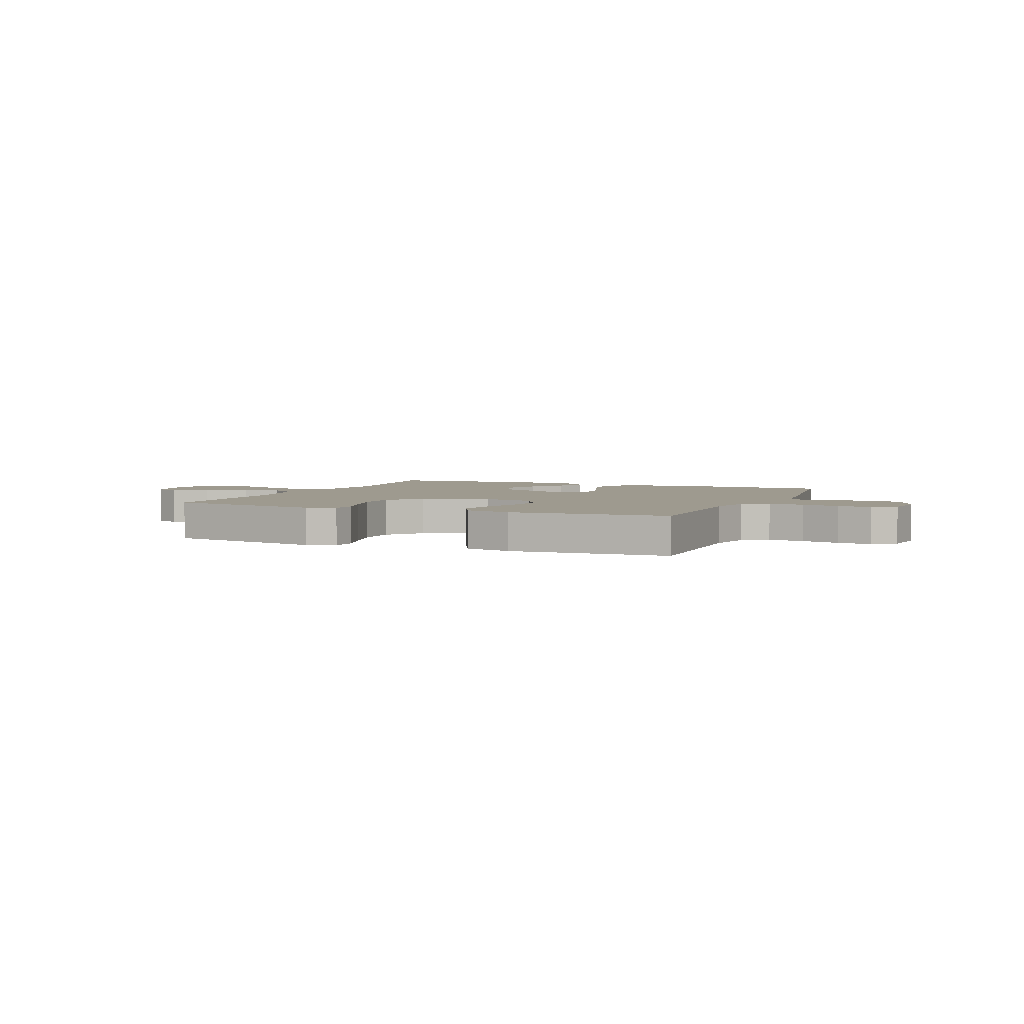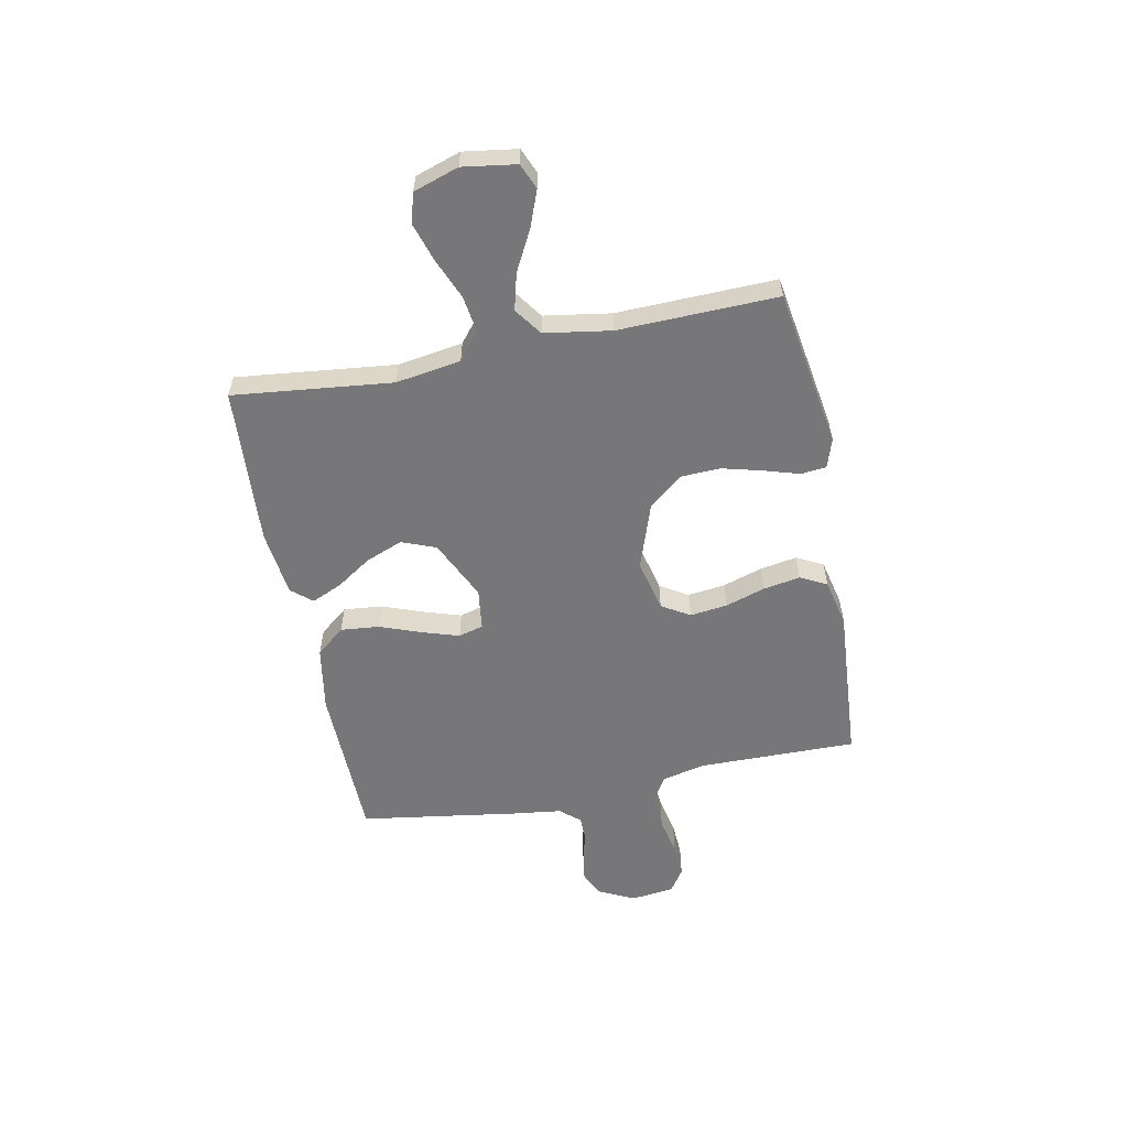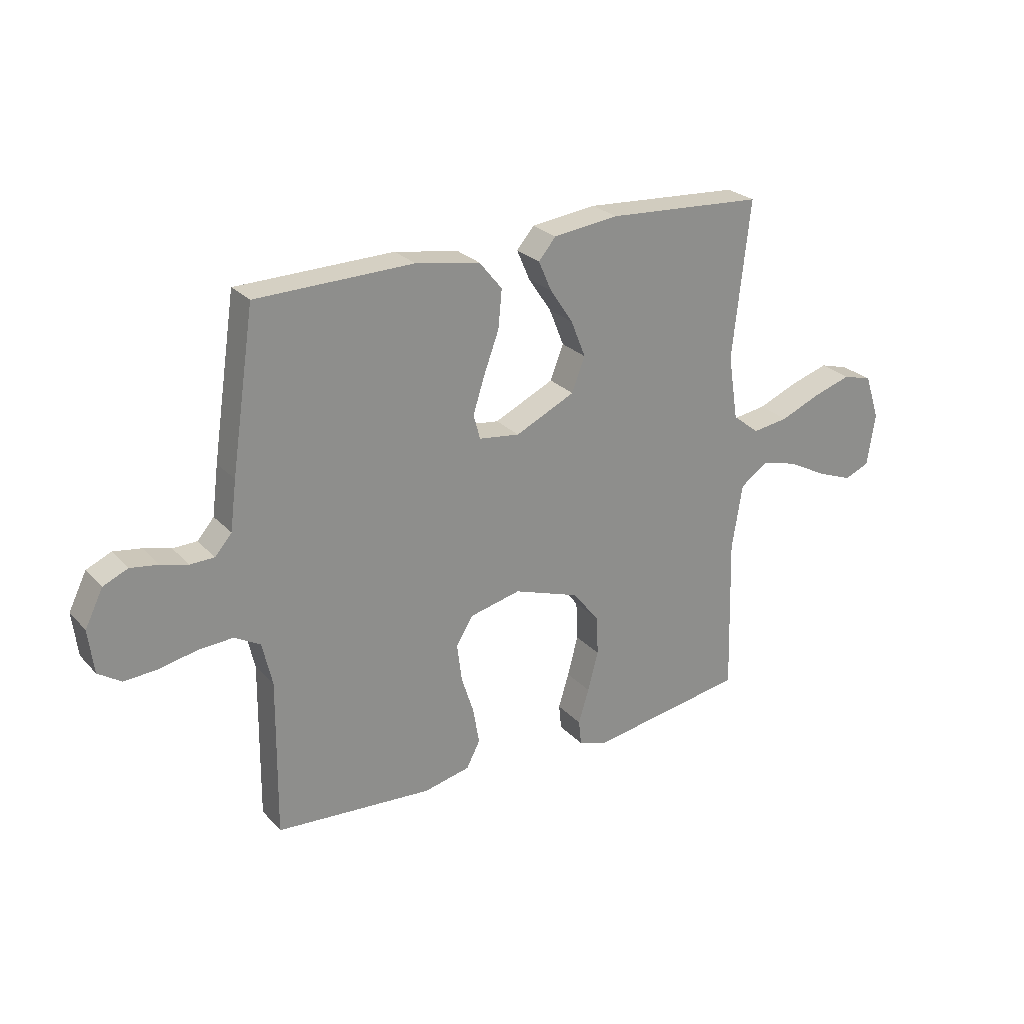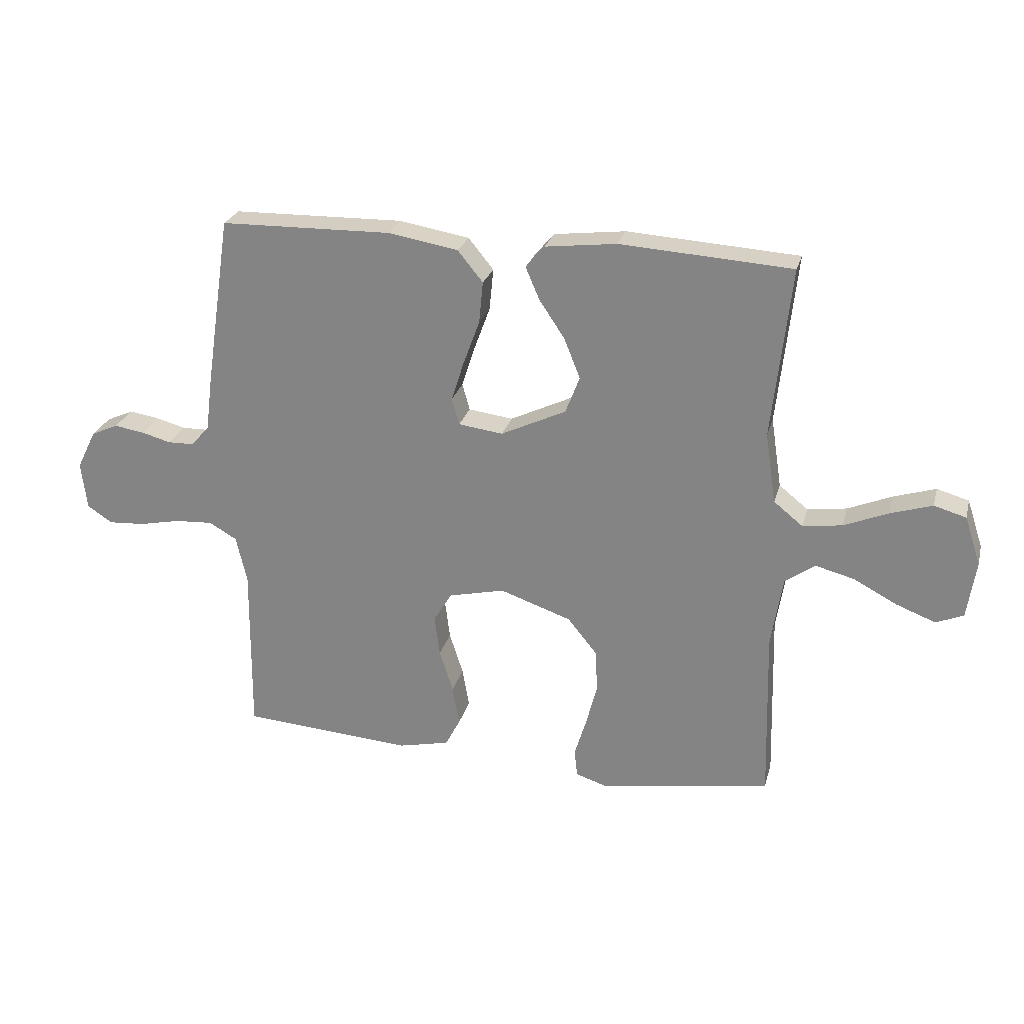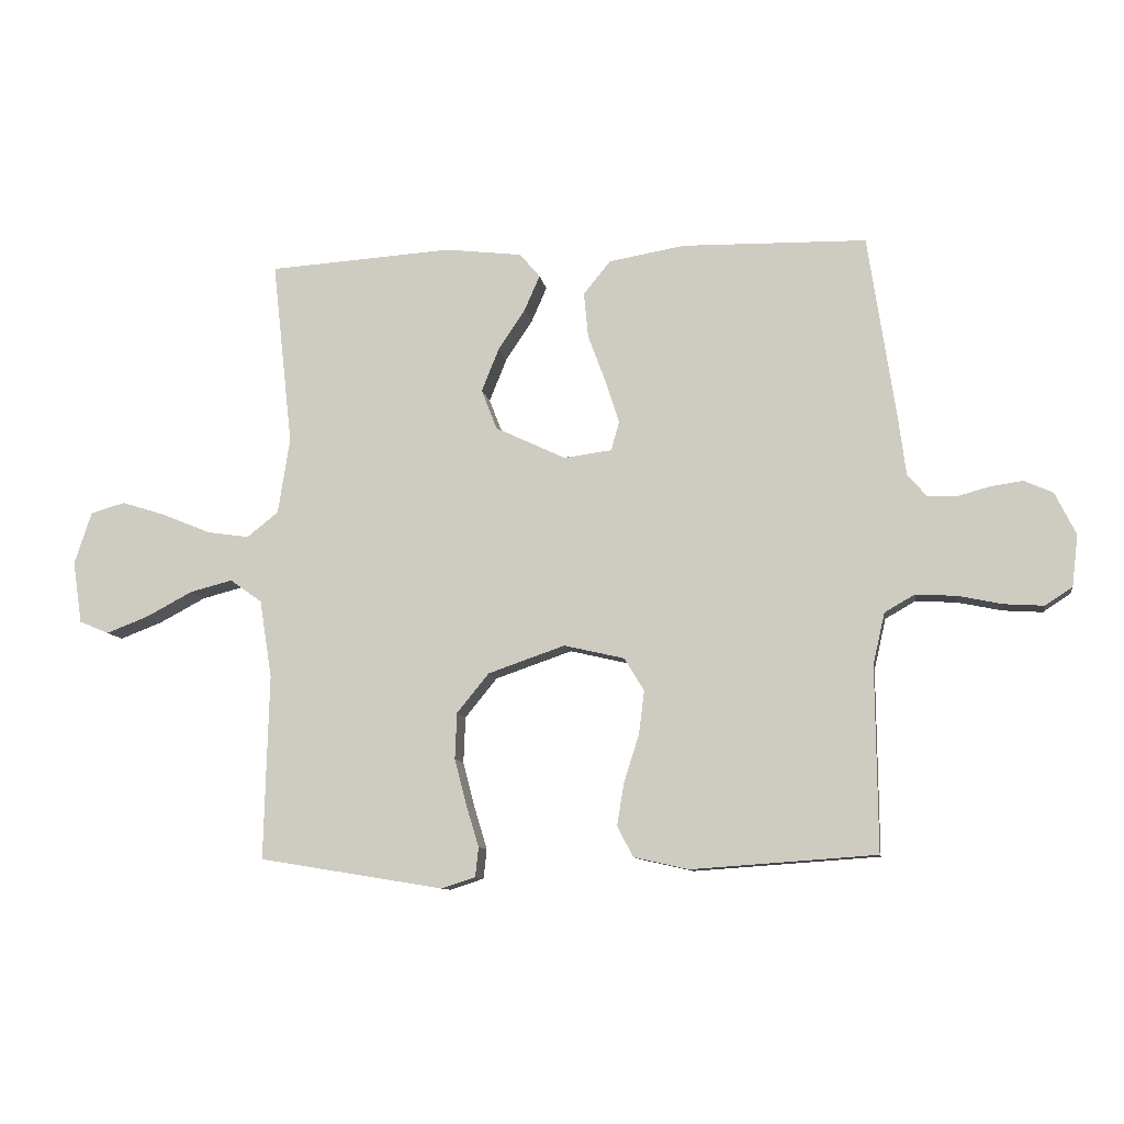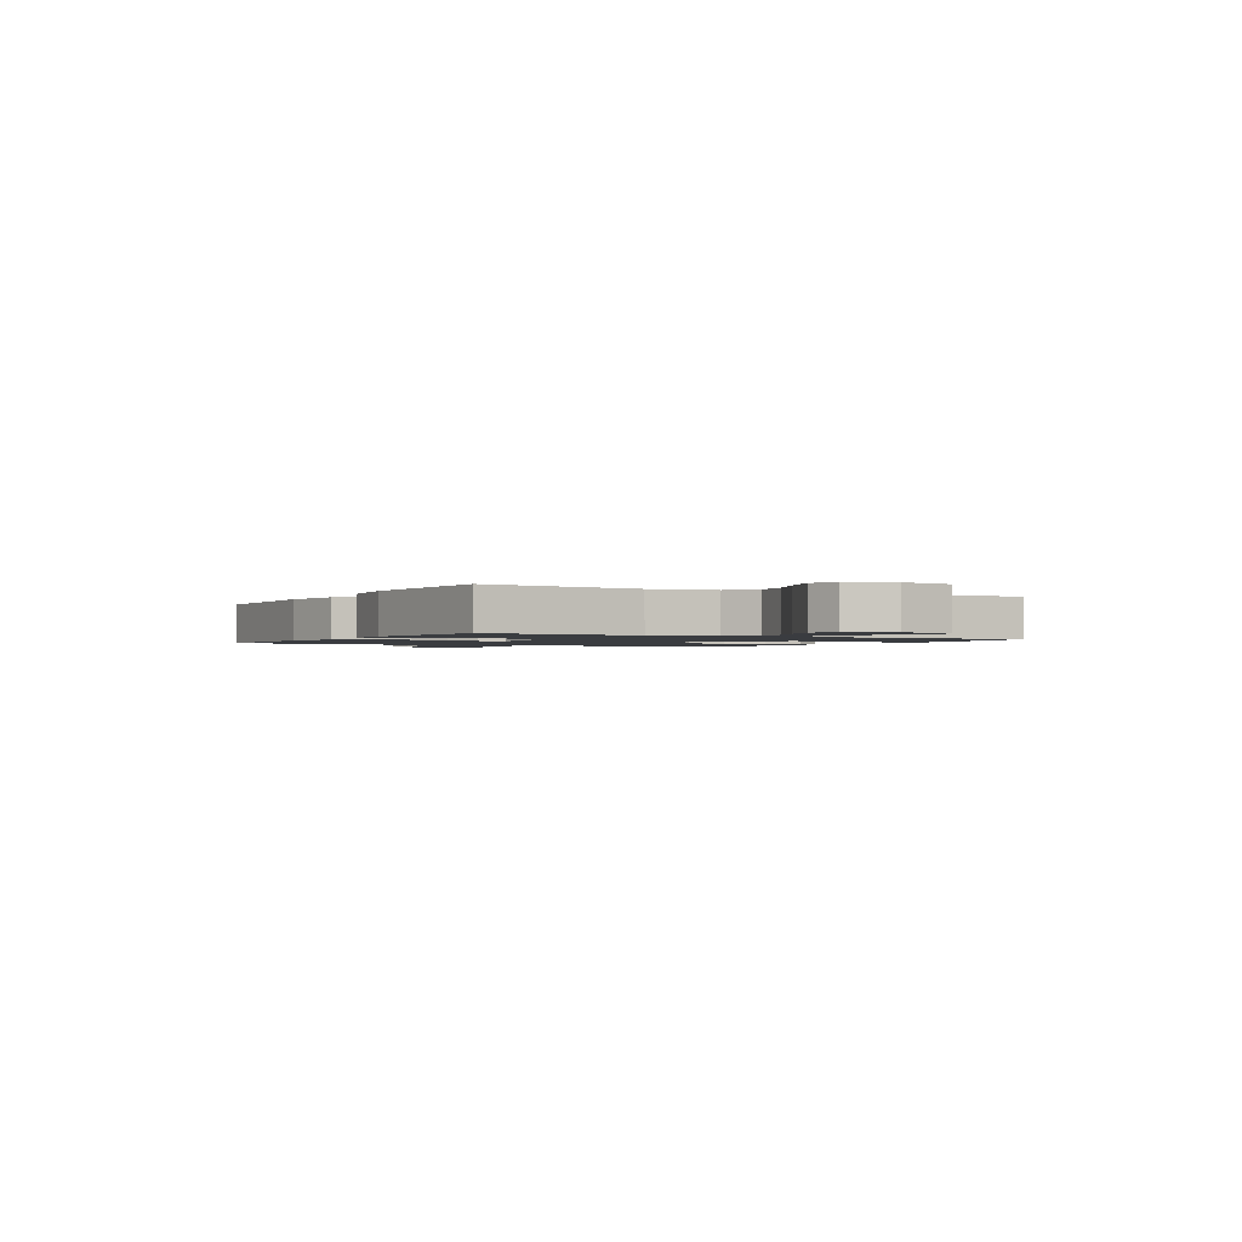
<metadata>
{"format":"obj","ext":"obj","renderer":"f3d","projection":"perspective","resolution":1024,"background":"white","views":[{"elev":3.7,"azim":-156.8,"up":"+Y"},{"elev":-57.2,"azim":101.2,"up":"+Y"},{"elev":25.6,"azim":-32.1,"up":"+Z"},{"elev":25.5,"azim":14.3,"up":"+Z"},{"elev":-9.8,"azim":-170.9,"up":"+Z"},{"elev":-1.5,"azim":60.8,"up":"+Y"}]}
</metadata>
<code>
v -0.5 0.07 0.5
v -0.2 0.07 0.506
v -0.077 0.07 0.485
v -0.033 0.07 0.431
v -0.04 0.07 0.358
v -0.069 0.07 0.279
v -0.091 0.07 0.21
v -0.078 0.07 0.163
v 0 0.07 0.153
v 0.114 0.07 0.207
v 0.139 0.07 0.272
v 0.111 0.07 0.342
v 0.067 0.07 0.408
v 0.042 0.07 0.465
v 0.075 0.07 0.504
v 0.2 0.07 0.519
v 0.5 0.07 0.5
v 0.467 0.07 0.2
v 0.486 0.07 0.077
v 0.537 0.07 0.036
v 0.606 0.07 0.046
v 0.683 0.07 0.078
v 0.756 0.07 0.101
v 0.812 0.07 0.085
v 0.84 0.07 0
v 0.825 0.07 -0.101
v 0.777 0.07 -0.121
v 0.709 0.07 -0.095
v 0.633 0.07 -0.055
v 0.564 0.07 -0.037
v 0.512 0.07 -0.074
v 0.492 0.07 -0.2
v 0.5 0.07 -0.5
v 0.2 0.07 -0.549
v 0.145 0.07 -0.531
v 0.14 0.07 -0.483
v 0.16 0.07 -0.417
v 0.18 0.07 -0.341
v 0.177 0.07 -0.266
v 0.125 0.07 -0.202
v 0 0.07 -0.159
v -0.098 0.07 -0.182
v -0.13 0.07 -0.235
v -0.121 0.07 -0.306
v -0.097 0.07 -0.381
v -0.085 0.07 -0.451
v -0.111 0.07 -0.501
v -0.2 0.07 -0.521
v -0.5 0.07 -0.5
v -0.497 0.07 -0.2
v -0.516 0.07 -0.117
v -0.565 0.07 -0.089
v -0.632 0.07 -0.093
v -0.703 0.07 -0.108
v -0.767 0.07 -0.112
v -0.811 0.07 -0.083
v -0.821 0.07 0
v -0.787 0.07 0.069
v -0.74 0.07 0.09
v -0.687 0.07 0.082
v -0.635 0.07 0.068
v -0.589 0.07 0.069
v -0.557 0.07 0.106
v -0.545 0.07 0.2
v -0.5 0 0.5
v -0.2 0 0.506
v -0.077 0 0.485
v -0.033 0 0.431
v -0.04 0 0.358
v -0.069 0 0.279
v -0.091 0 0.21
v -0.078 0 0.163
v 0 0 0.153
v 0.114 0 0.207
v 0.139 0 0.272
v 0.111 0 0.342
v 0.067 0 0.408
v 0.042 0 0.465
v 0.075 0 0.504
v 0.2 0 0.519
v 0.5 0 0.5
v 0.467 0 0.2
v 0.486 0 0.077
v 0.537 0 0.036
v 0.606 0 0.046
v 0.683 0 0.078
v 0.756 0 0.101
v 0.812 0 0.085
v 0.84 0 0
v 0.825 0 -0.101
v 0.777 0 -0.121
v 0.709 0 -0.095
v 0.633 0 -0.055
v 0.564 0 -0.037
v 0.512 0 -0.074
v 0.492 0 -0.2
v 0.5 0 -0.5
v 0.2 0 -0.549
v 0.145 0 -0.531
v 0.14 0 -0.483
v 0.16 0 -0.417
v 0.18 0 -0.341
v 0.177 0 -0.266
v 0.125 0 -0.202
v 0 0 -0.159
v -0.098 0 -0.182
v -0.13 0 -0.235
v -0.121 0 -0.306
v -0.097 0 -0.381
v -0.085 0 -0.451
v -0.111 0 -0.501
v -0.2 0 -0.521
v -0.5 0 -0.5
v -0.497 0 -0.2
v -0.516 0 -0.117
v -0.565 0 -0.089
v -0.632 0 -0.093
v -0.703 0 -0.108
v -0.767 0 -0.112
v -0.811 0 -0.083
v -0.821 0 0
v -0.787 0 0.069
v -0.74 0 0.09
v -0.687 0 0.082
v -0.635 0 0.068
v -0.589 0 0.069
v -0.557 0 0.106
v -0.545 0 0.2
f 4 5 6
f 3 4 6
f 2 3 6
f 1 2 6
f 64 1 6
f 63 64 6
f 62 63 6 7
f 59 60 61
f 58 59 61
f 57 58 61
f 56 57 61
f 55 56 61
f 54 55 61
f 53 54 61
f 52 53 61 62
f 62 7 8
f 52 62 8
f 51 52 8
f 48 49 50
f 47 48 50
f 46 47 50
f 45 46 50
f 44 45 50
f 43 44 50 51
f 51 8 9
f 43 51 9
f 42 43 9
f 35 36 37
f 34 35 37
f 33 34 37
f 32 33 37
f 31 32 37 38
f 27 28 29
f 26 27 29
f 25 26 29
f 24 25 29
f 23 24 29
f 22 23 29
f 21 22 29
f 20 21 29 30
f 19 20 30 31
f 16 17 18
f 15 16 18
f 14 15 18
f 13 14 18
f 12 13 18
f 11 12 18 19
f 10 11 19 31
f 41 42 9 10
f 31 38 39
f 31 39 40
f 10 31 40 41
f 70 69 68
f 70 68 67
f 70 67 66
f 70 66 65
f 70 65 128
f 70 128 127
f 71 70 127 126
f 125 124 123
f 125 123 122
f 125 122 121
f 125 121 120
f 125 120 119
f 125 119 118
f 125 118 117
f 126 125 117 116
f 72 71 126
f 72 126 116
f 72 116 115
f 114 113 112
f 114 112 111
f 114 111 110
f 114 110 109
f 114 109 108
f 115 114 108 107
f 73 72 115
f 73 115 107
f 73 107 106
f 101 100 99
f 101 99 98
f 101 98 97
f 101 97 96
f 102 101 96 95
f 93 92 91
f 93 91 90
f 93 90 89
f 93 89 88
f 93 88 87
f 93 87 86
f 93 86 85
f 94 93 85 84
f 95 94 84 83
f 82 81 80
f 82 80 79
f 82 79 78
f 82 78 77
f 82 77 76
f 83 82 76 75
f 95 83 75 74
f 74 73 106 105
f 103 102 95
f 104 103 95
f 105 104 95 74
f 1 65 66 2
f 2 66 67 3
f 3 67 68 4
f 4 68 69 5
f 5 69 70 6
f 6 70 71 7
f 7 71 72 8
f 8 72 73 9
f 9 73 74 10
f 10 74 75 11
f 11 75 76 12
f 12 76 77 13
f 13 77 78 14
f 14 78 79 15
f 15 79 80 16
f 16 80 81 17
f 17 81 82 18
f 18 82 83 19
f 19 83 84 20
f 20 84 85 21
f 21 85 86 22
f 22 86 87 23
f 23 87 88 24
f 24 88 89 25
f 25 89 90 26
f 26 90 91 27
f 27 91 92 28
f 28 92 93 29
f 29 93 94 30
f 30 94 95 31
f 31 95 96 32
f 32 96 97 33
f 33 97 98 34
f 34 98 99 35
f 35 99 100 36
f 36 100 101 37
f 37 101 102 38
f 38 102 103 39
f 39 103 104 40
f 40 104 105 41
f 41 105 106 42
f 42 106 107 43
f 43 107 108 44
f 44 108 109 45
f 45 109 110 46
f 46 110 111 47
f 47 111 112 48
f 48 112 113 49
f 49 113 114 50
f 50 114 115 51
f 51 115 116 52
f 52 116 117 53
f 53 117 118 54
f 54 118 119 55
f 55 119 120 56
f 56 120 121 57
f 57 121 122 58
f 58 122 123 59
f 59 123 124 60
f 60 124 125 61
f 61 125 126 62
f 62 126 127 63
f 63 127 128 64
f 64 128 65 1

</code>
